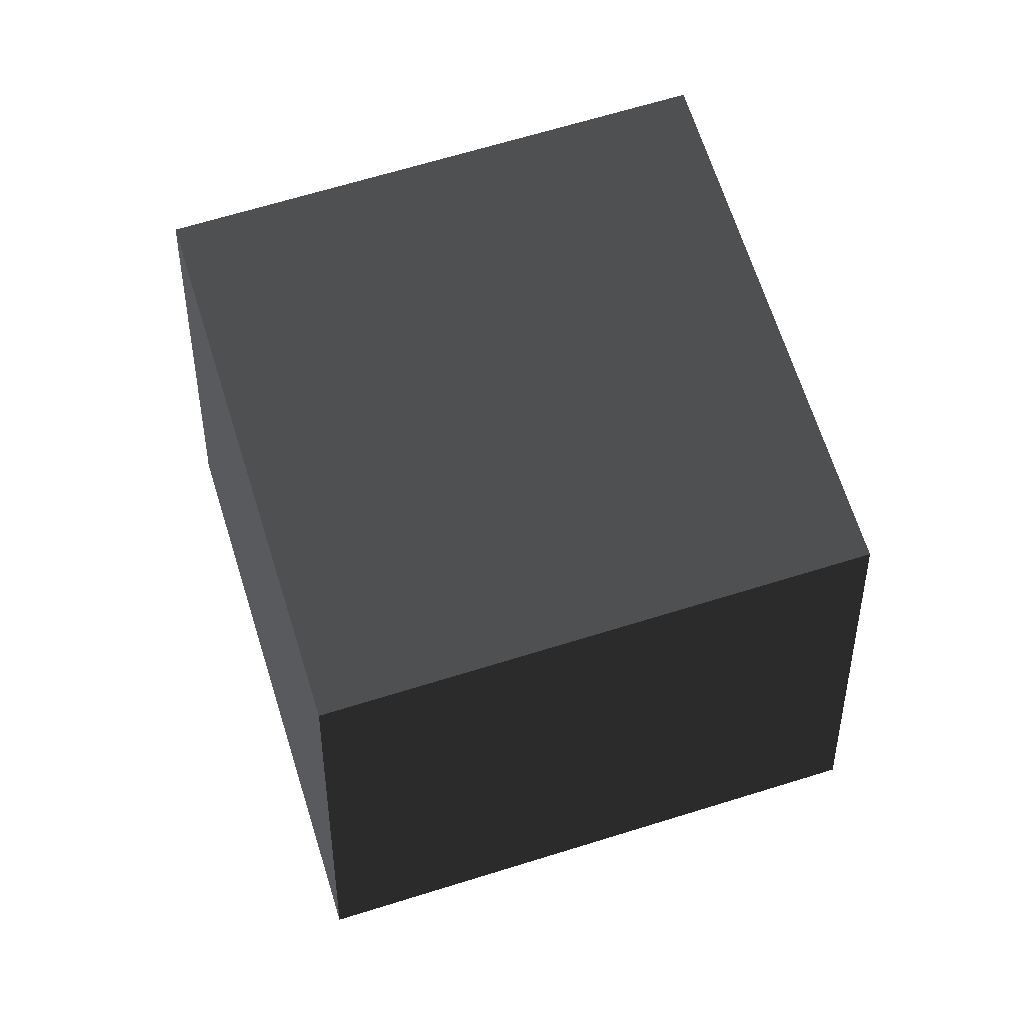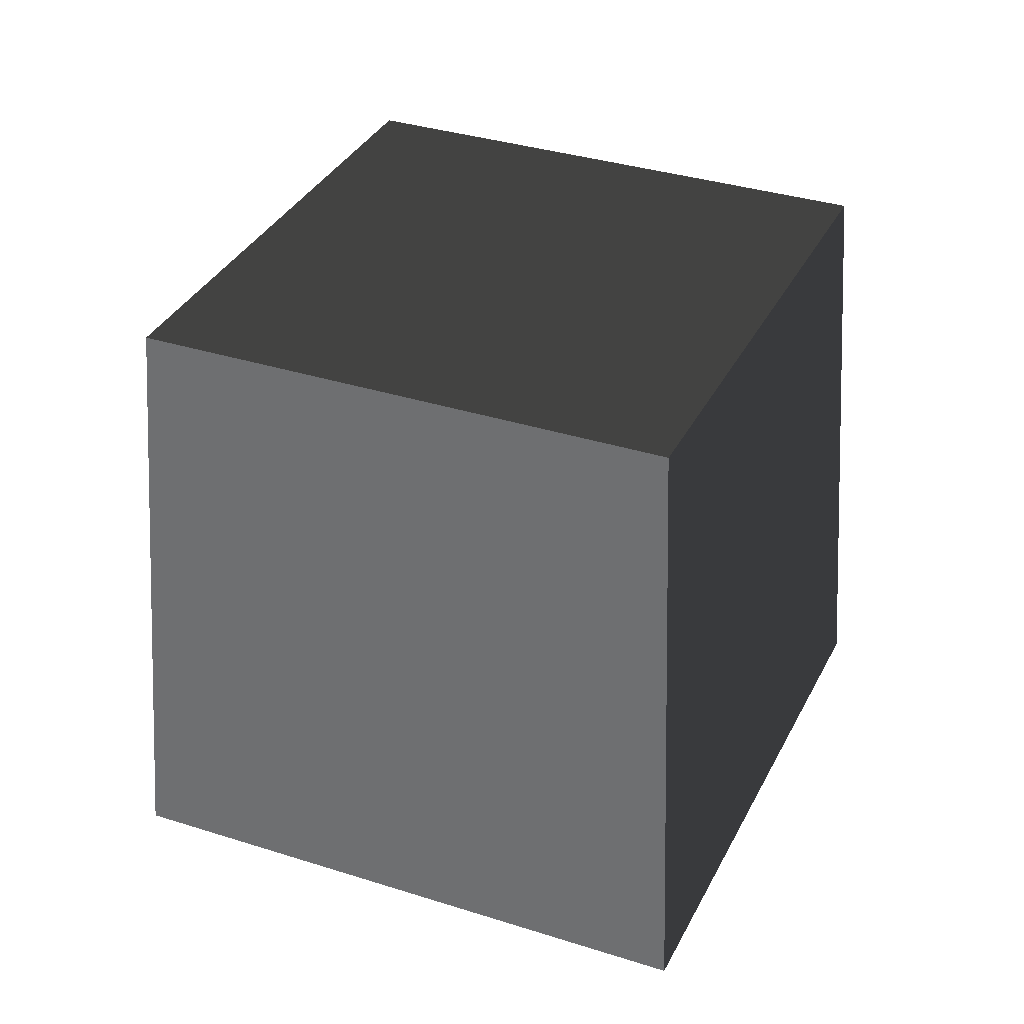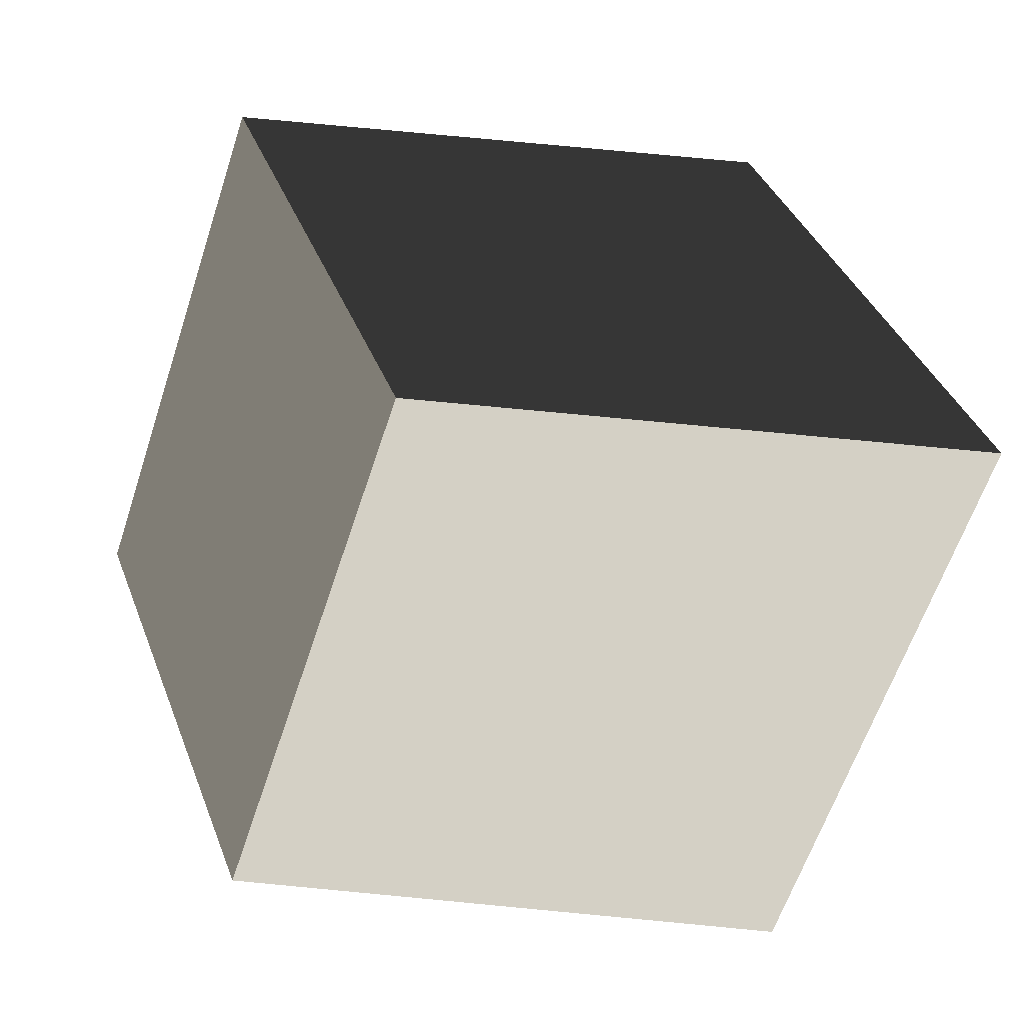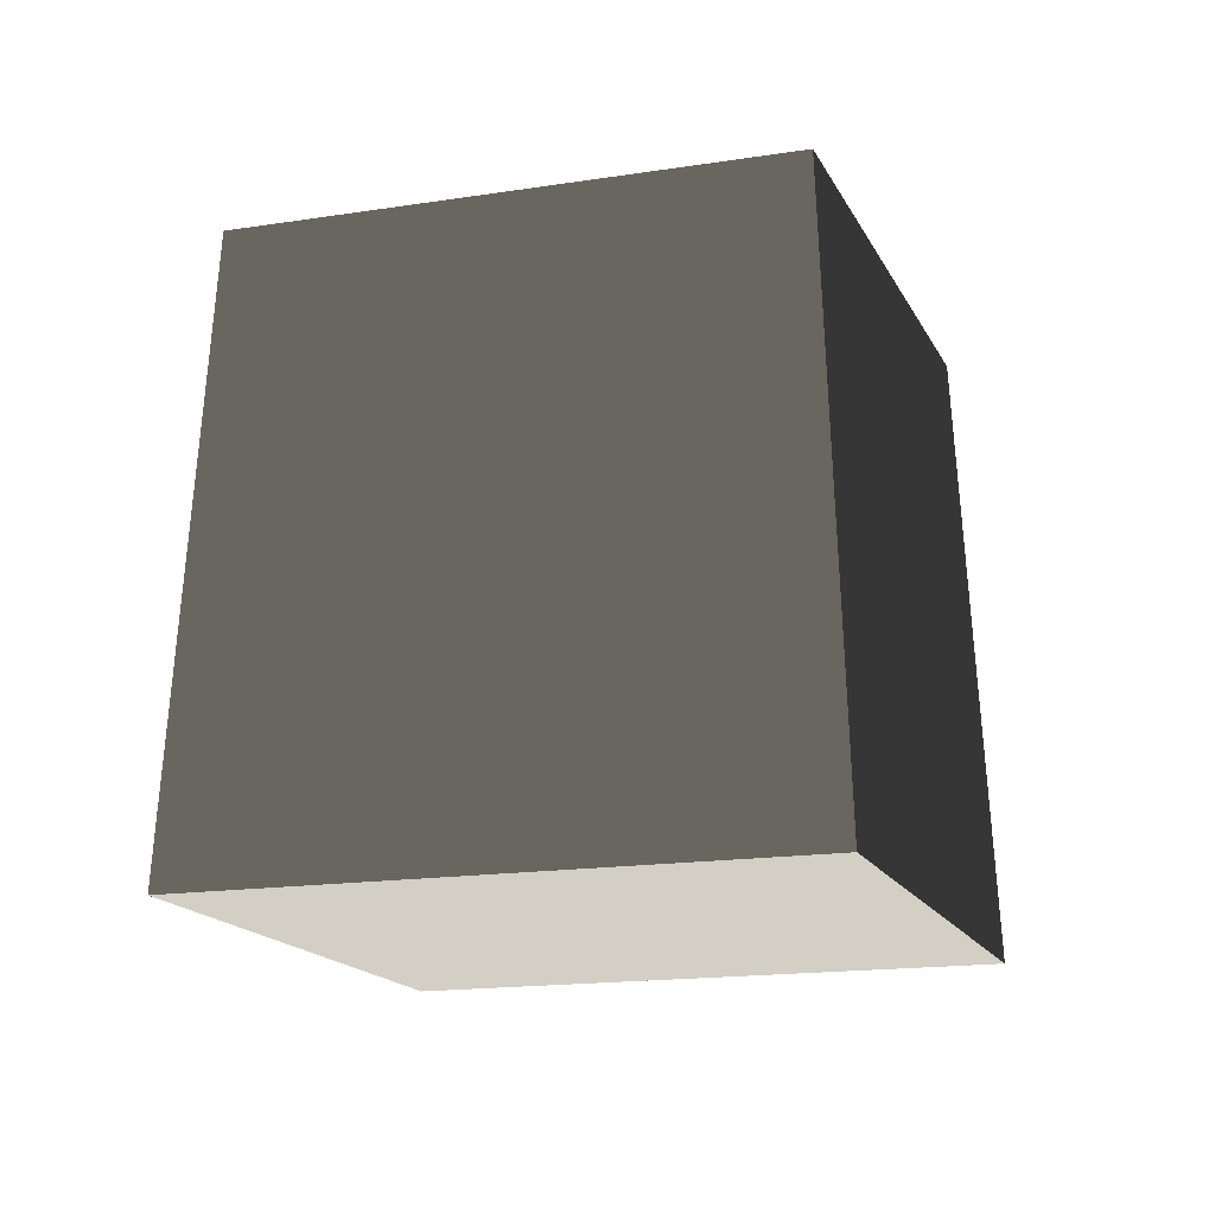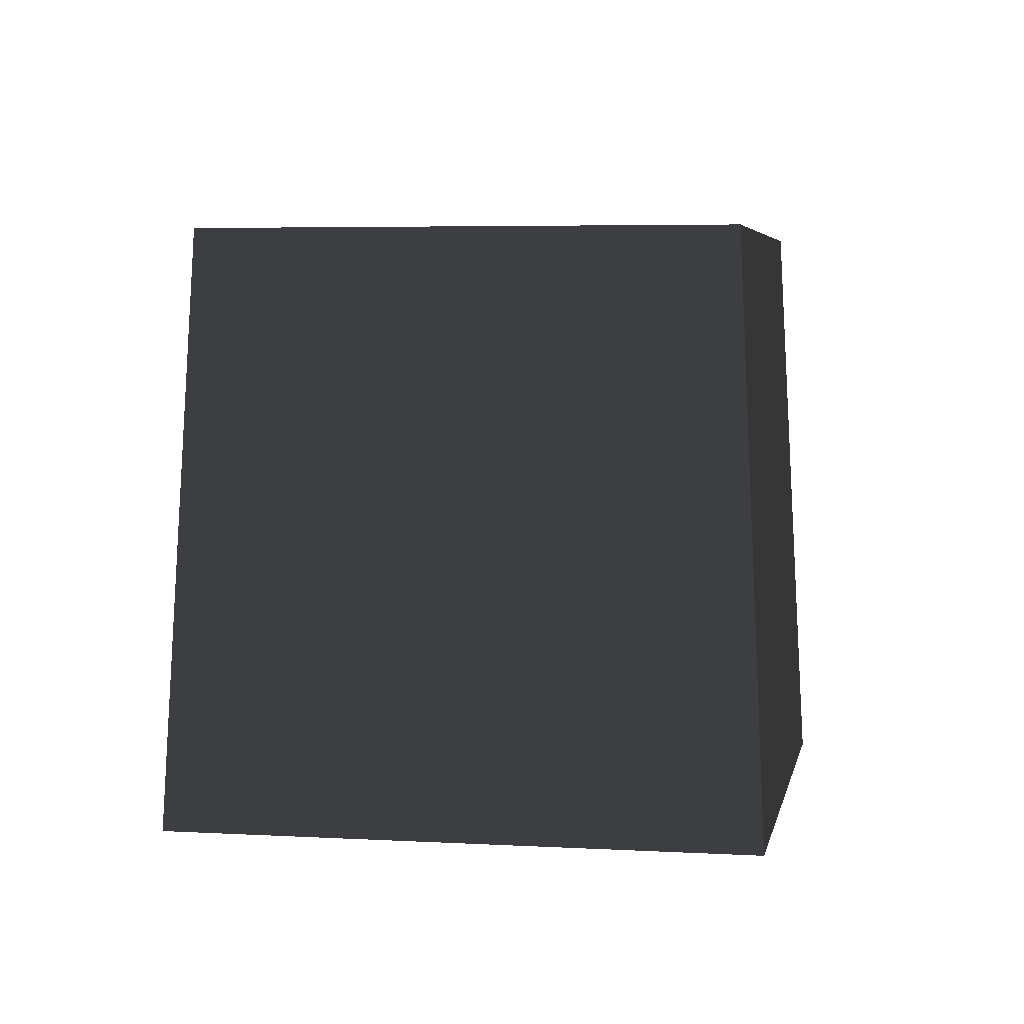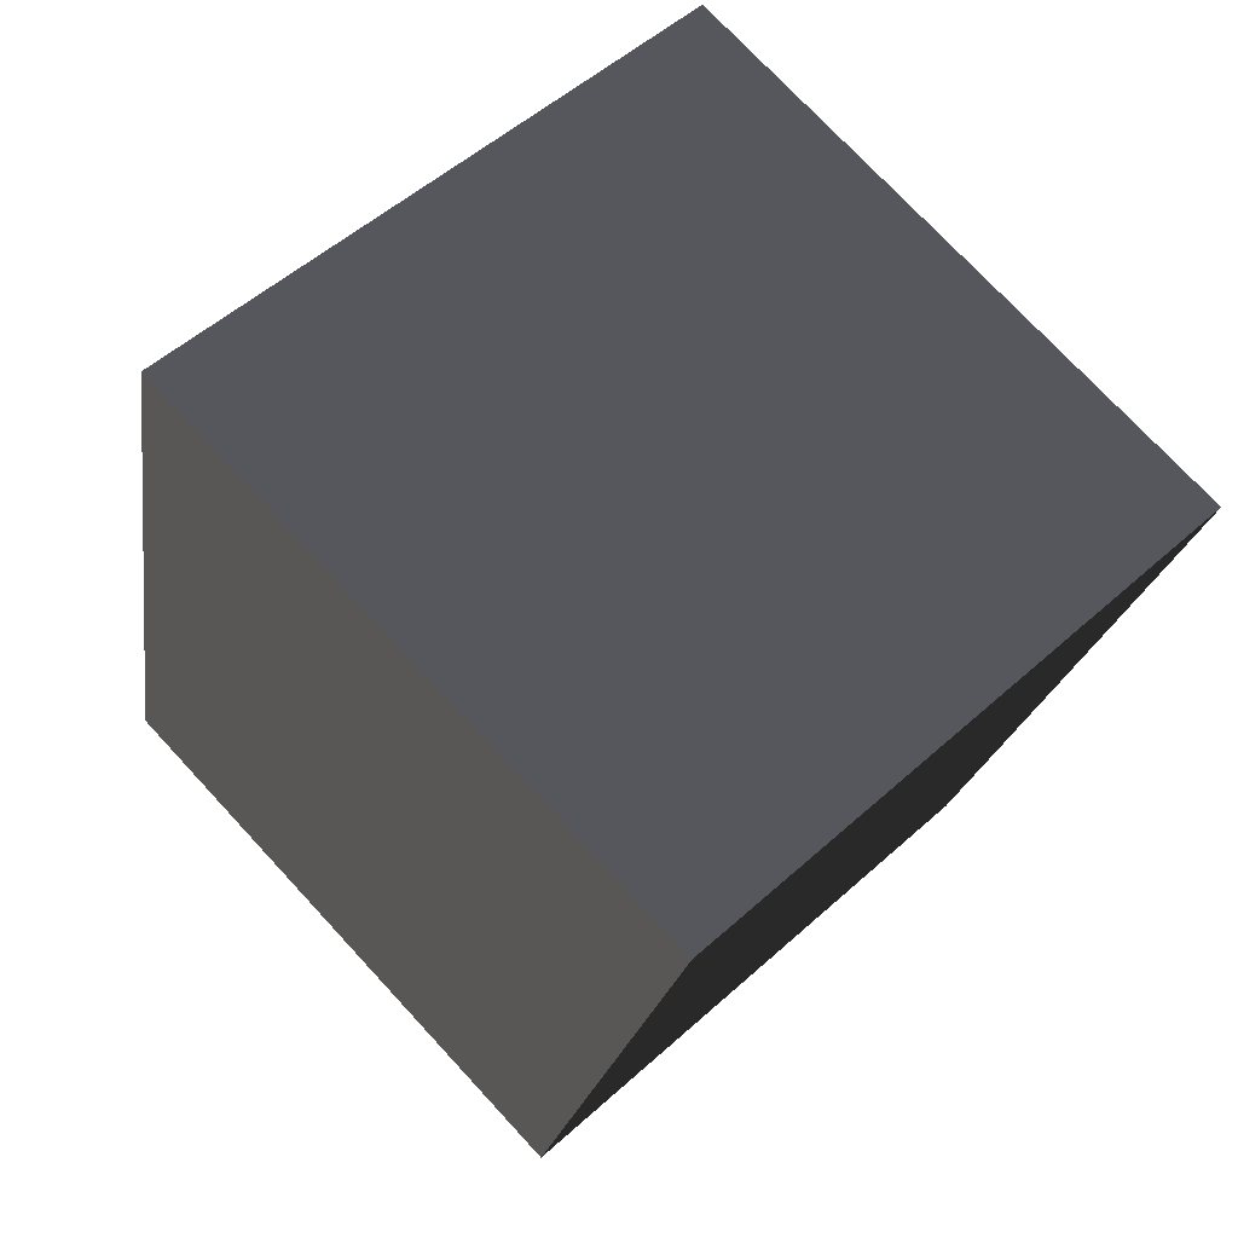
<metadata>
{"format":"obj","ext":"obj","renderer":"f3d","projection":"perspective","resolution":1024,"background":"white","views":[{"elev":66.0,"azim":118.9,"up":"+Z"},{"elev":34.2,"azim":69.7,"up":"+Z"},{"elev":-10.7,"azim":63.5,"up":"+Y"},{"elev":-15.7,"azim":-25.3,"up":"+Z"},{"elev":4.8,"azim":146.7,"up":"+Z"},{"elev":-27.6,"azim":168.4,"up":"+Y"}]}
</metadata>
<code>
v 0.01863 -0.8483 -0.6
v -0.8483 -0.01863 -0.6
v -0.7635 -0.01676 0.6
v 0.01676 -0.7635 0.6
v -0.8483 -0.01863 -0.6
v -0.01863 0.8483 -0.6
v -0.01676 0.7635 0.6
v -0.7635 -0.01676 0.6
v -0.01863 0.8483 -0.6
v 0.8483 0.01863 -0.6
v 0.7635 0.01676 0.6
v -0.01676 0.7635 0.6
v 0.8483 0.01863 -0.6
v 0.01863 -0.8483 -0.6
v 0.01676 -0.7635 0.6
v 0.7635 0.01676 0.6
v -0.8483 -0.01863 -0.6
v 0.01863 -0.8483 -0.6
v 0.8483 0.01863 -0.6
v -0.01863 0.8483 -0.6
v -0.01676 0.7635 0.6
v 0.7635 0.01676 0.6
v 0.01676 -0.7635 0.6
v -0.7635 -0.01676 0.6
g BlockRock_(38)_750_40
f 1 3 2
f 1 4 3
f 5 7 6
f 5 8 7
f 9 11 10
f 9 12 11
f 13 15 14
f 13 16 15
f 17 19 18
f 17 20 19
f 21 23 22
f 21 24 23

</code>
